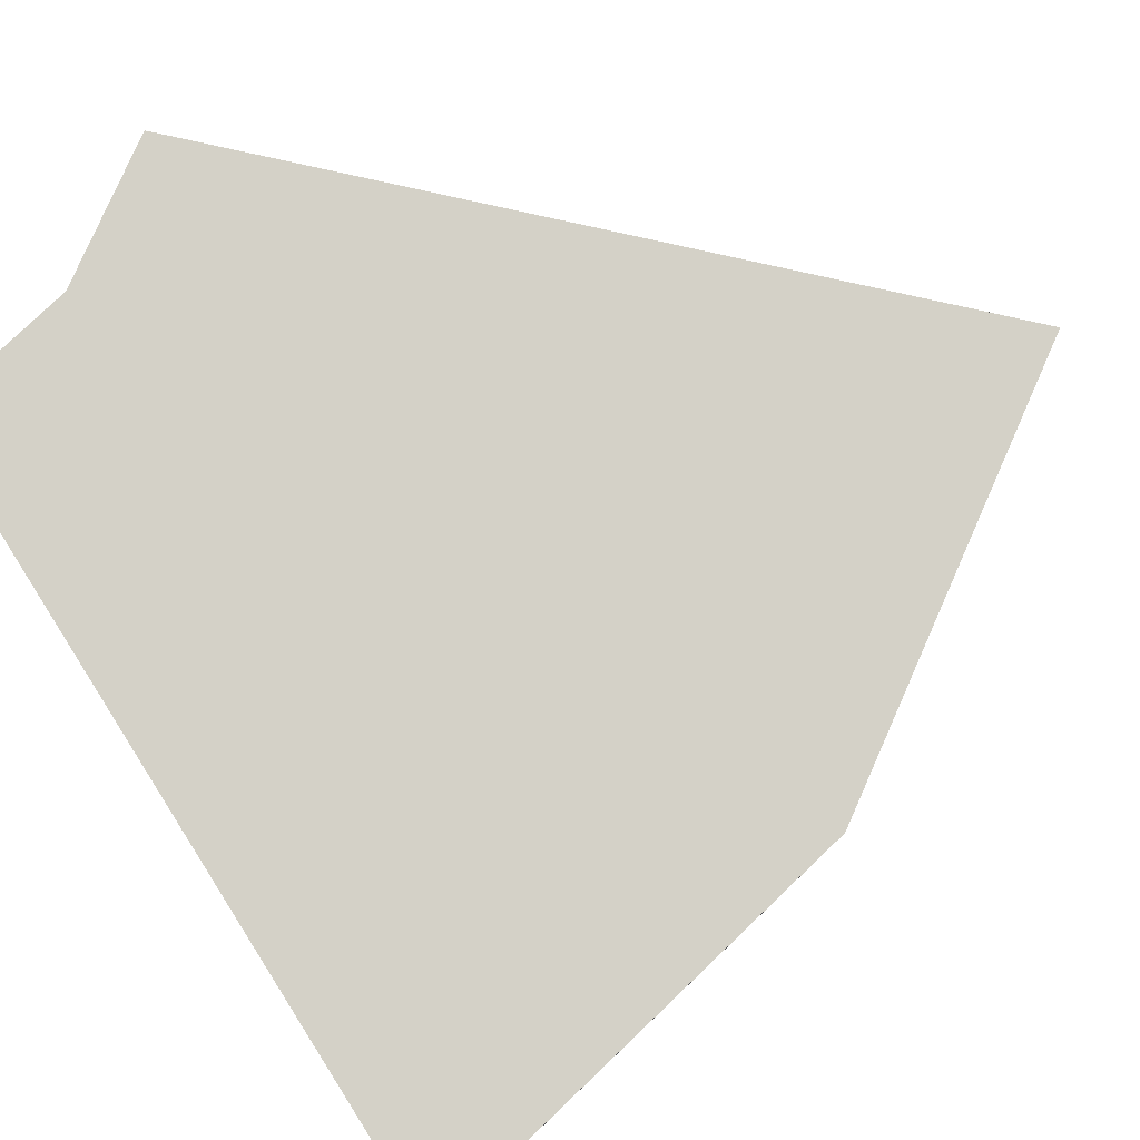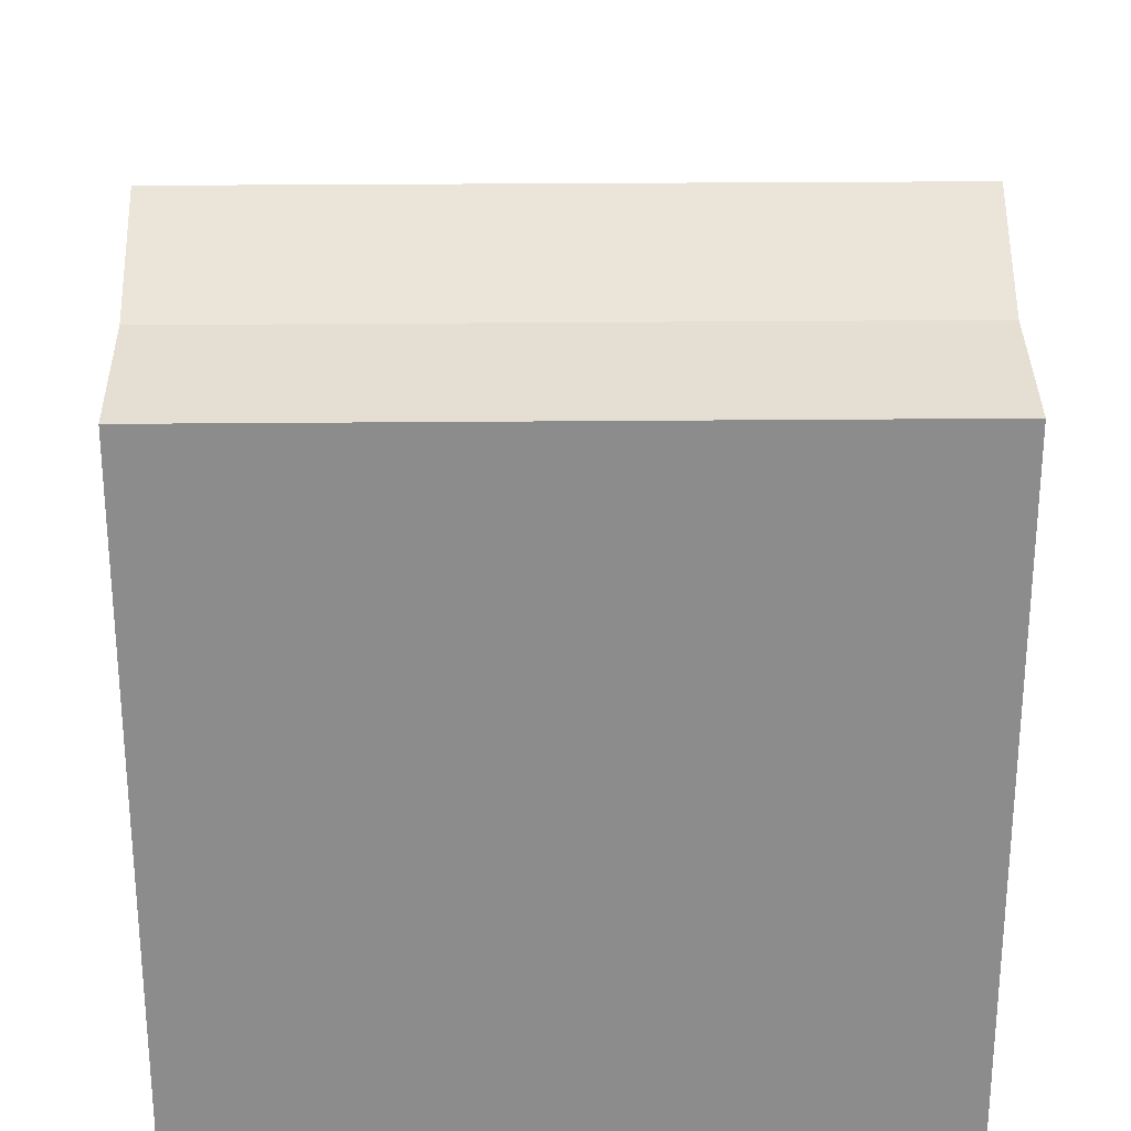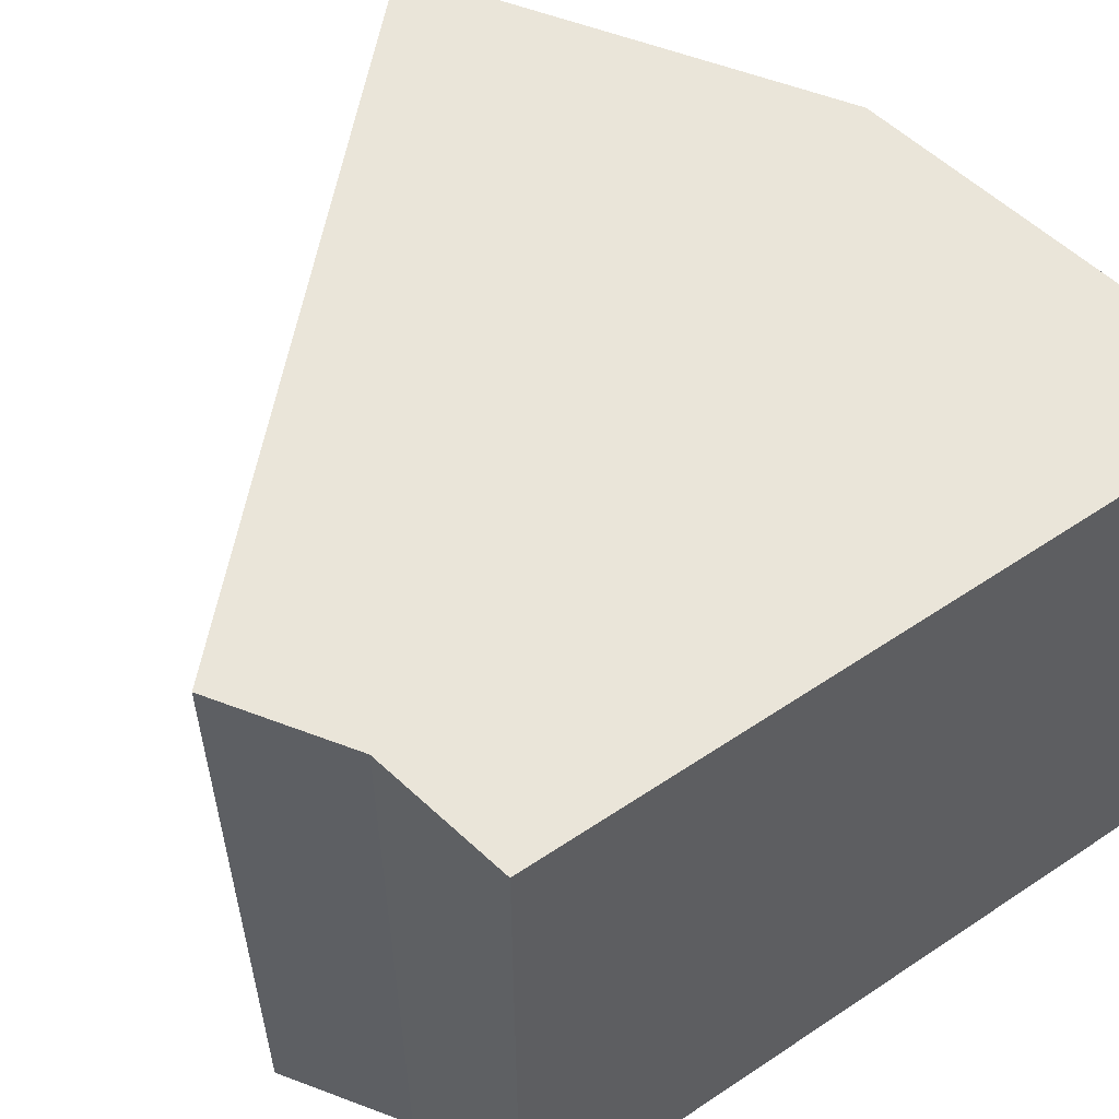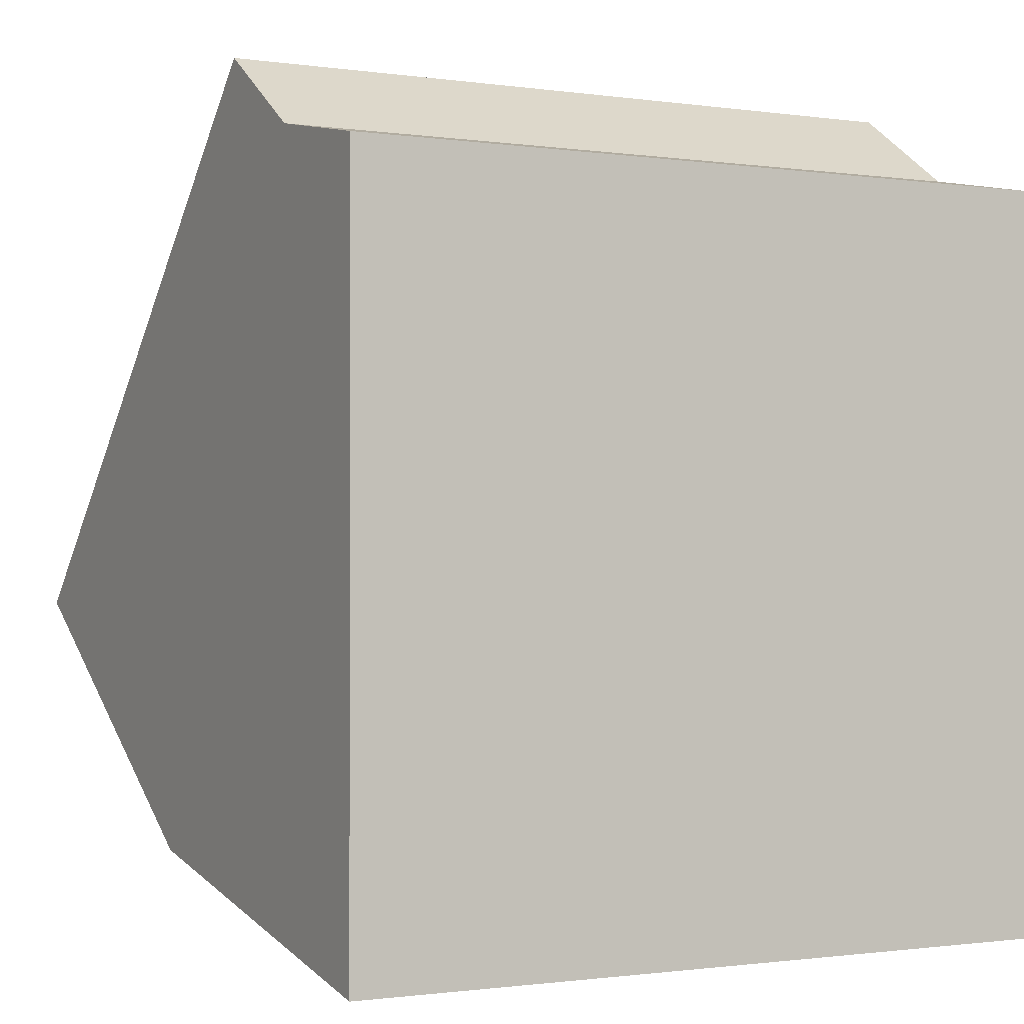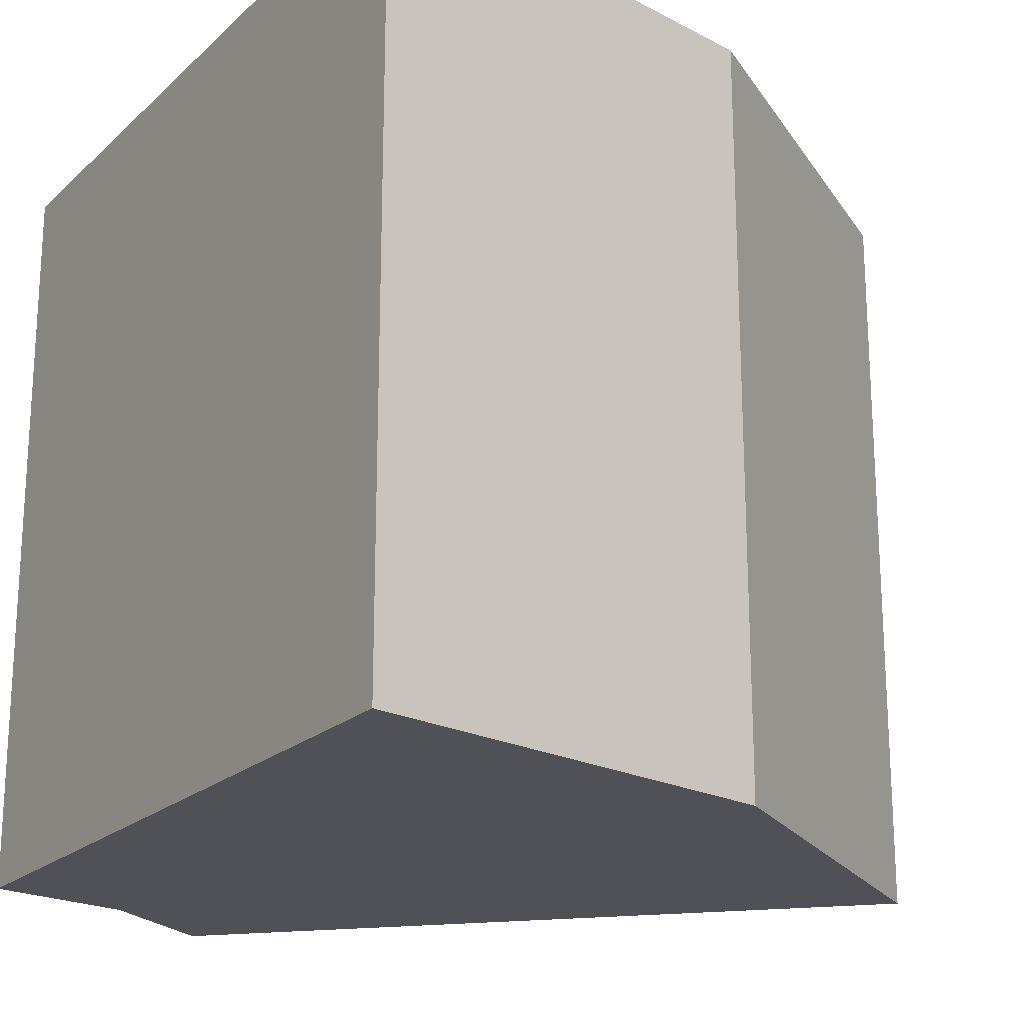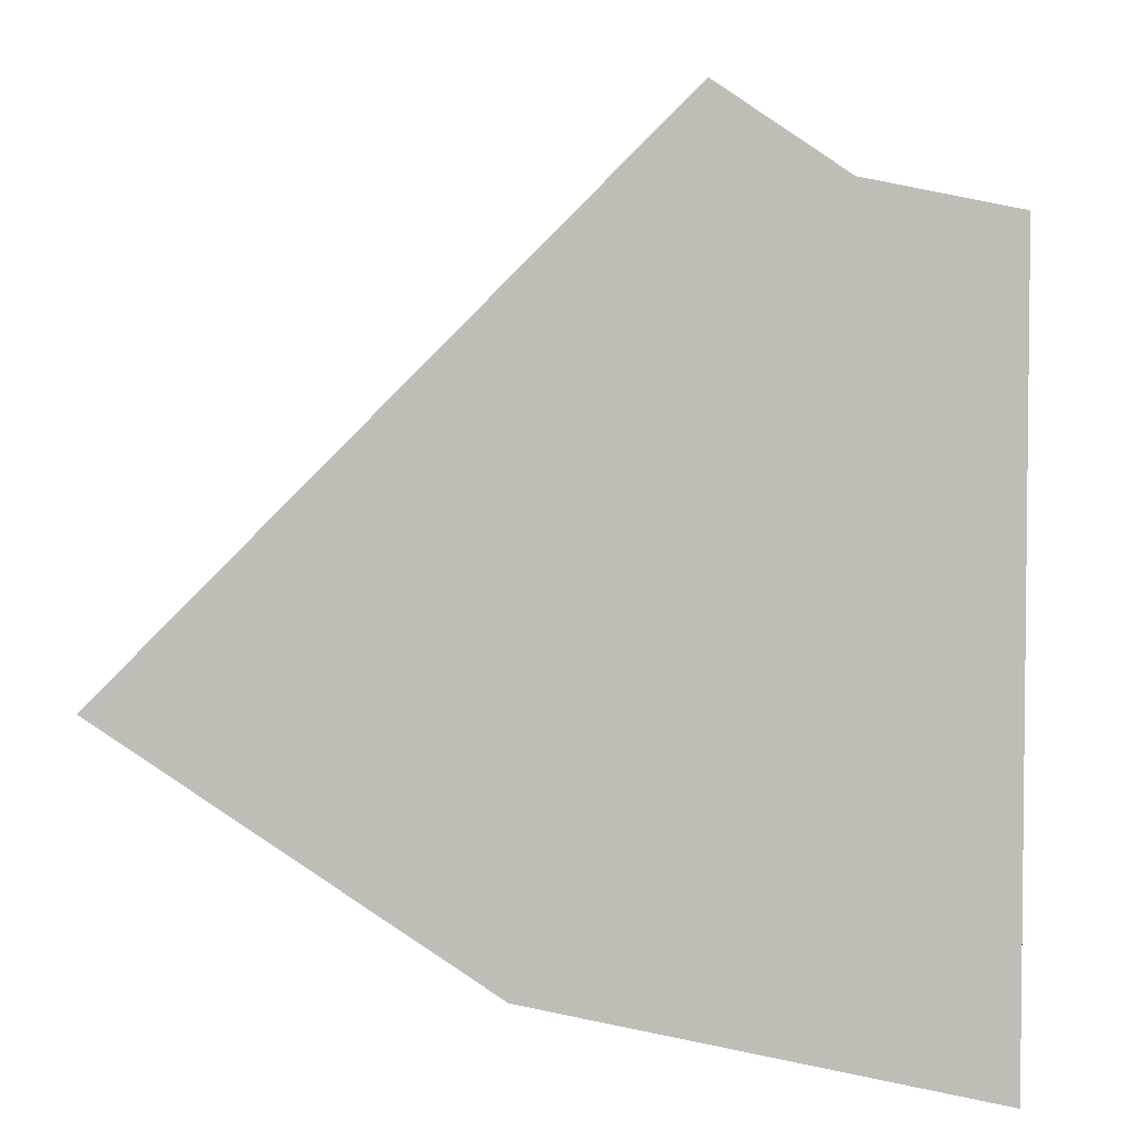
<metadata>
{"format":"obj","ext":"obj","renderer":"f3d","projection":"perspective","resolution":1024,"background":"white","views":[{"elev":79.8,"azim":147.6,"up":"+Y"},{"elev":25.9,"azim":89.1,"up":"+Z"},{"elev":57.8,"azim":55.2,"up":"+Y"},{"elev":-1.0,"azim":61.5,"up":"+Z"},{"elev":-20.5,"azim":147.7,"up":"+Y"},{"elev":4.0,"azim":2.4,"up":"+Z"}]}
</metadata>
<code>
o Cylinder.001
v 1.06 -1 -1.5
v 1.06 1 -1.5
v -0.08791 1 -1.272
v -0.08791 -1 -1.272
v 1.06 1 0.5004
v 0.6776 1 0.5765
v -1.061 1 -0.6213
v -1.061 -1 -0.6213
v 1.06 -1 0.5004
v 0.6776 -1 0.5765
v 0.3533 1 0.7932
v 0.3533 -1 0.7932
v 0.7 1 1.5
f 1 4 3 2
f 5 2 3 6
f 4 8 7 3
f 9 5 6 10
f 6 3 7 11
f 11 12 10 6
f 1 2 5 9
f 7 8 12 11
f 10 12 8 4
f 9 10 4 1

</code>
